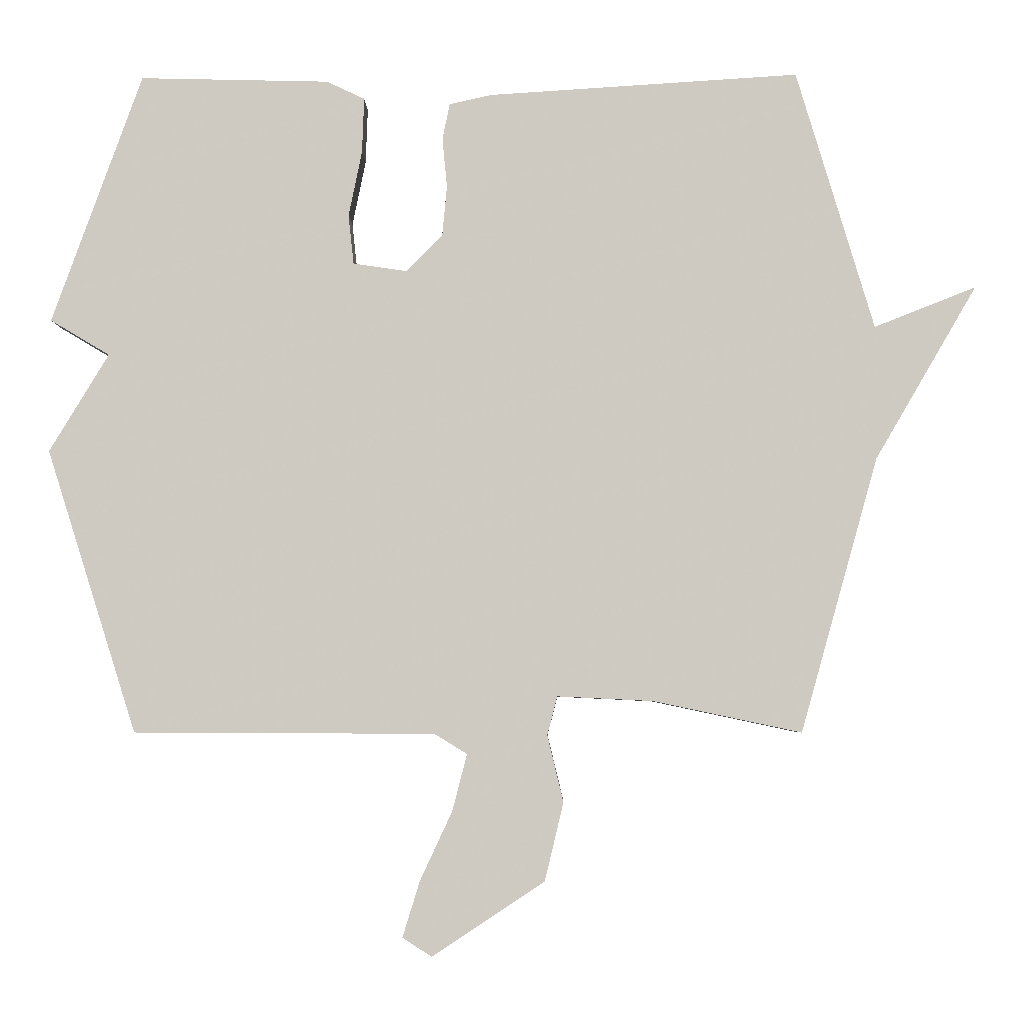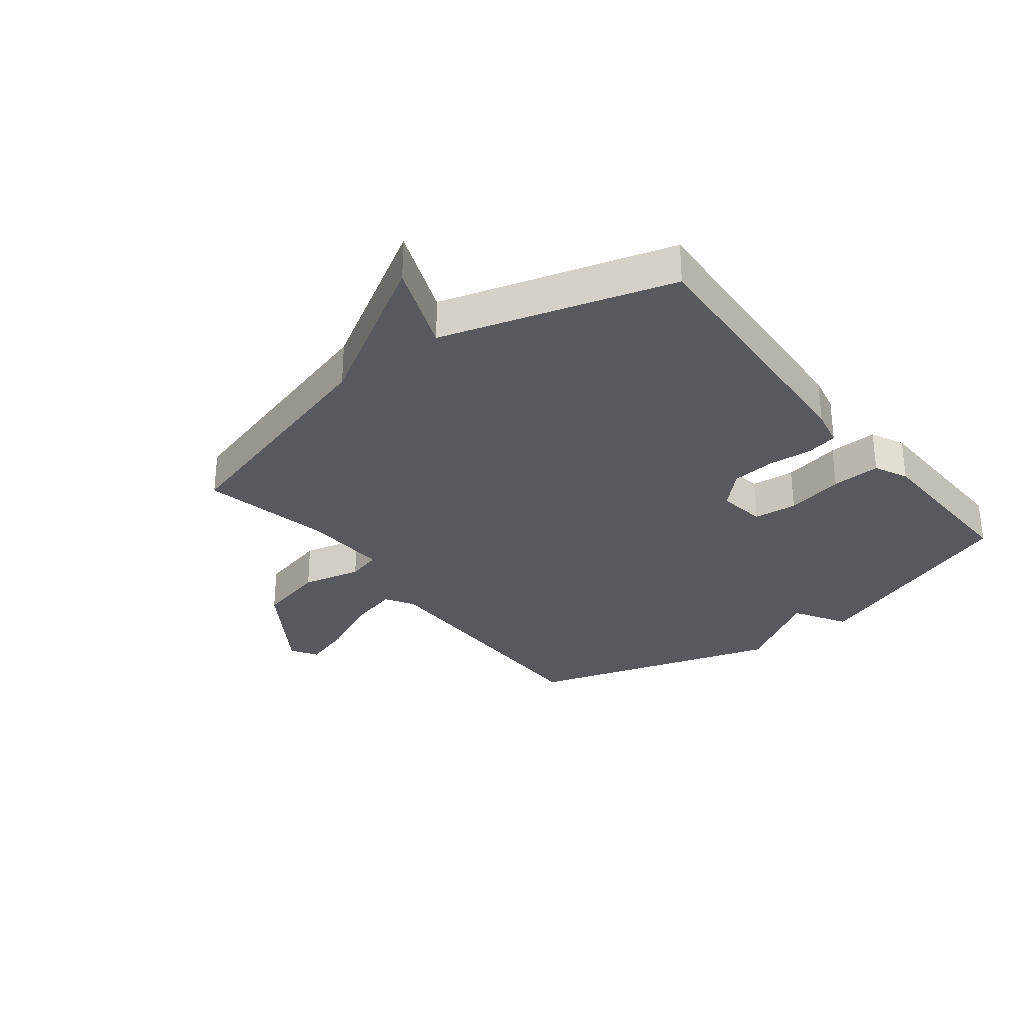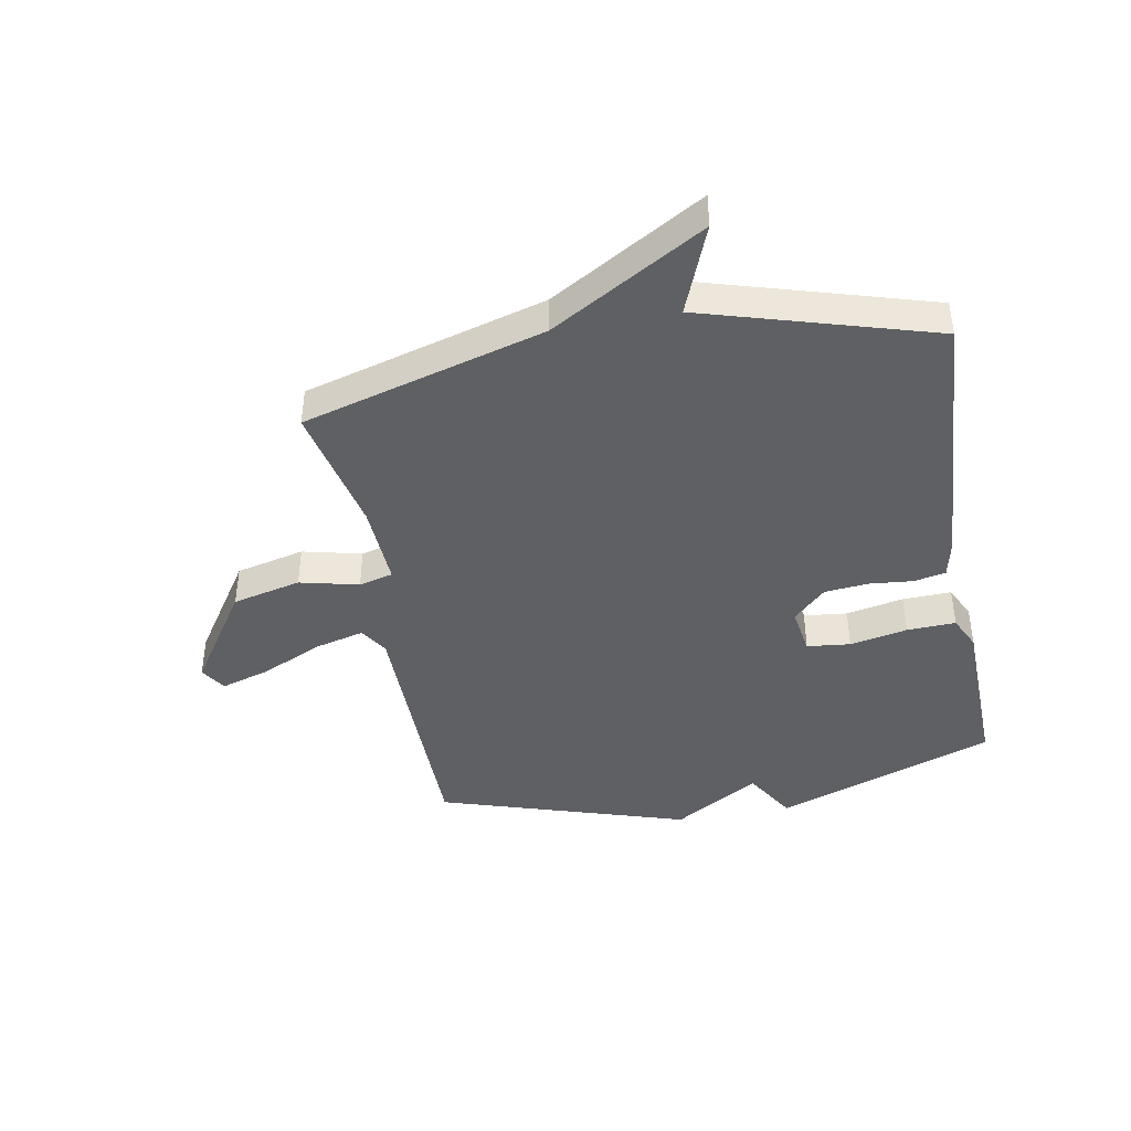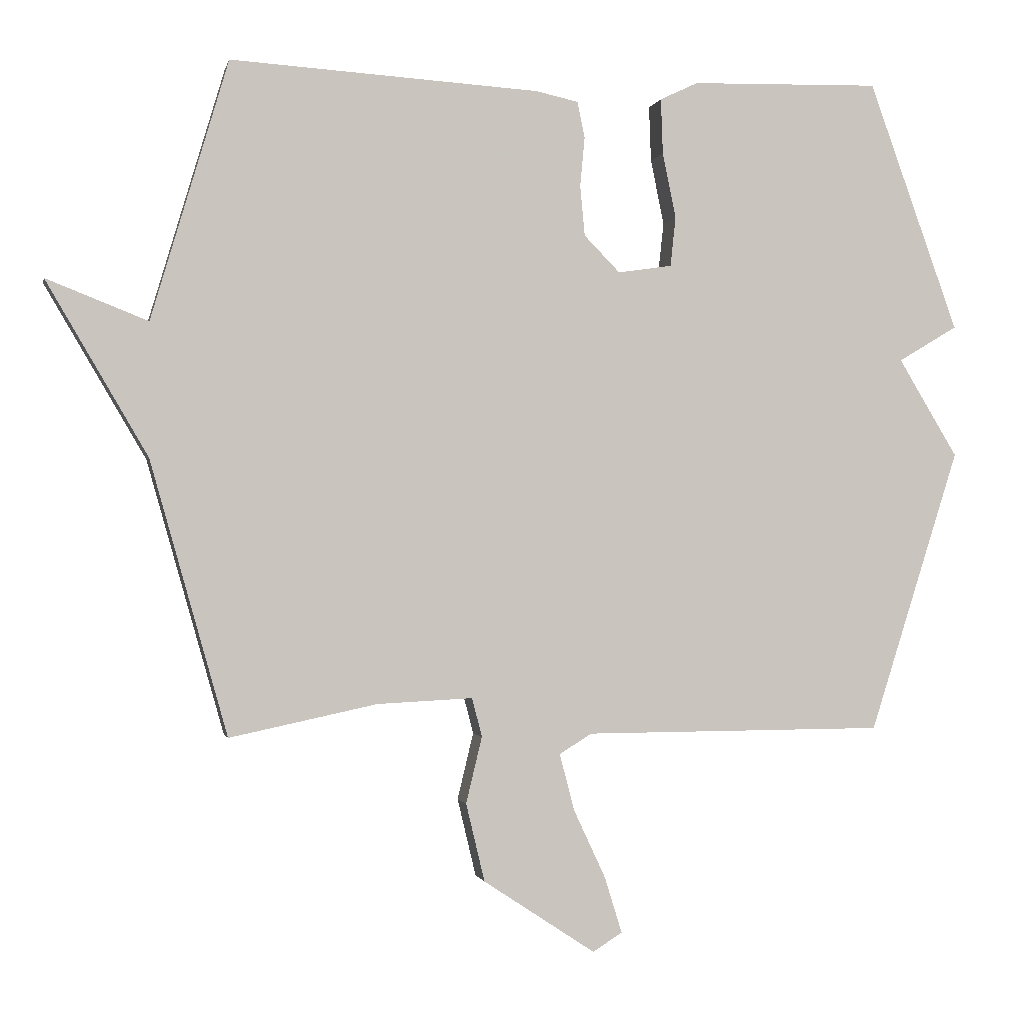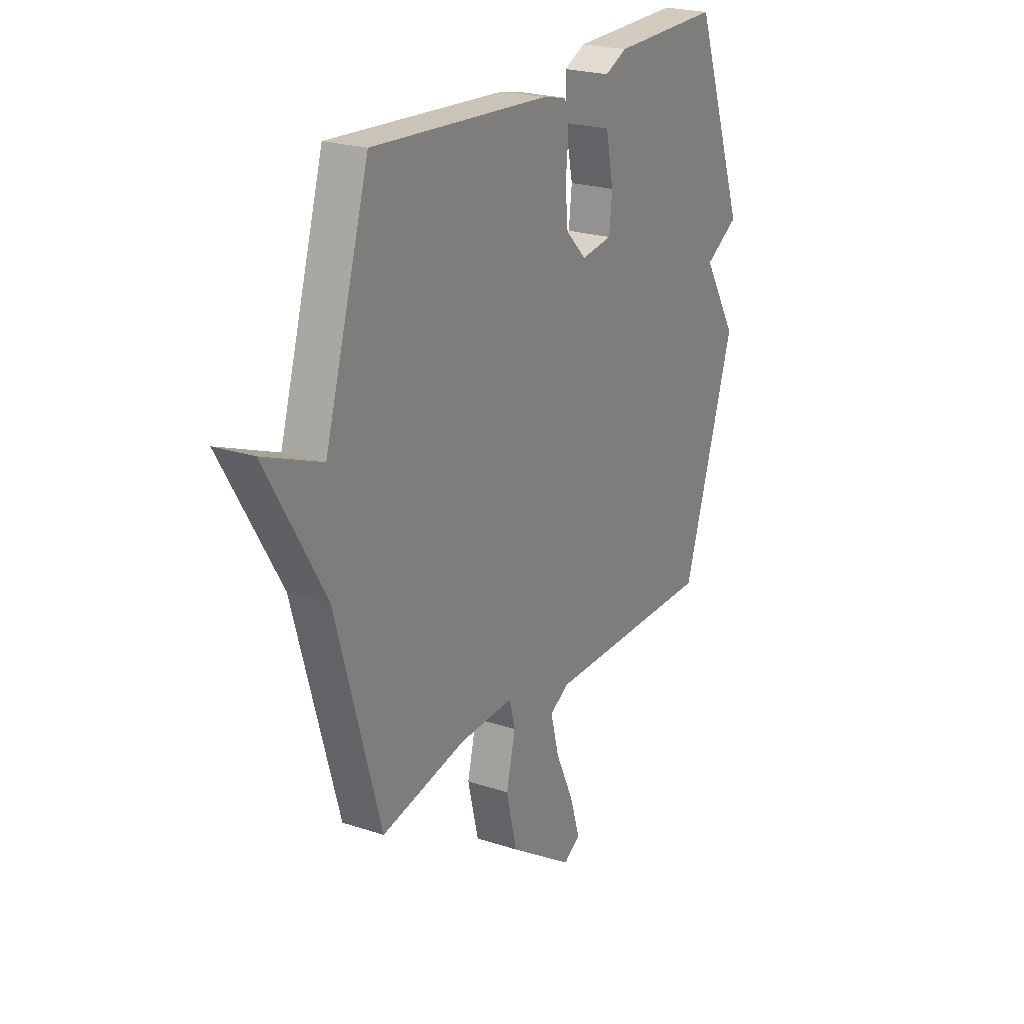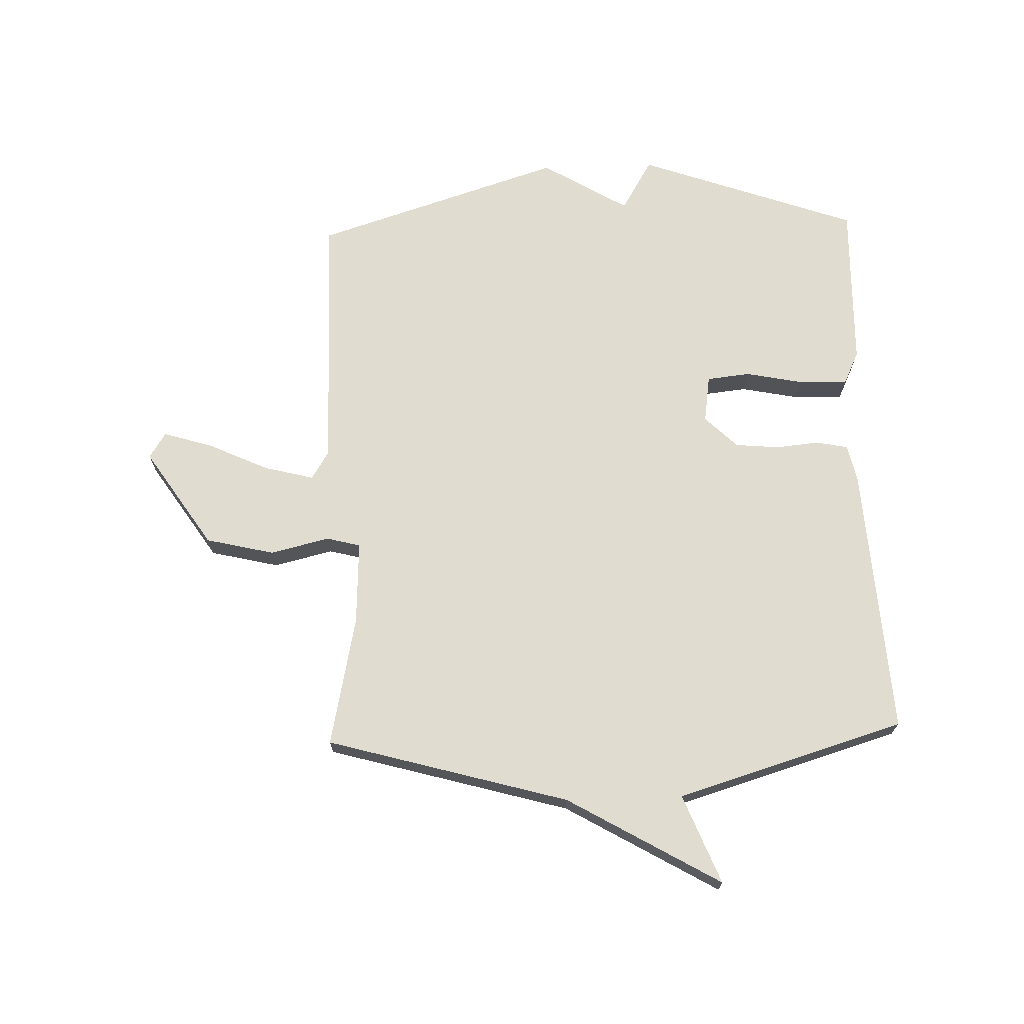
<metadata>
{"format":"obj","ext":"obj","renderer":"f3d","projection":"perspective","resolution":1024,"background":"white","views":[{"elev":-4.7,"azim":-178.8,"up":"+Z"},{"elev":-30.4,"azim":-52.0,"up":"+Y"},{"elev":-42.3,"azim":-79.5,"up":"+Y"},{"elev":-0.9,"azim":-11.8,"up":"+Z"},{"elev":22.7,"azim":-60.5,"up":"+Z"},{"elev":69.6,"azim":-91.9,"up":"+Y"}]}
</metadata>
<code>
v 0.5 0.07 -0.5
v 0.049 0.07 -0.502
v 0 0.07 -0.532
v 0.022 0.07 -0.617
v 0.07 0.07 -0.72
v 0.096 0.07 -0.804
v 0.052 0.07 -0.832
v -0.116 0.07 -0.721
v -0.144 0.07 -0.604
v -0.12 0.07 -0.504
v -0.135 0.07 -0.446
v -0.278 0.07 -0.453
v -0.5 0.07 -0.5
v -0.616 0.07 -0.089
v -0.768 0.07 0.171
v -0.616 0.07 0.111
v -0.5 0.07 0.5
v -0.036 0.07 0.471
v 0.028 0.07 0.457
v 0.039 0.07 0.403
v 0.032 0.07 0.329
v 0.039 0.07 0.254
v 0.093 0.07 0.199
v 0.174 0.07 0.211
v 0.182 0.07 0.285
v 0.162 0.07 0.383
v 0.159 0.07 0.466
v 0.216 0.07 0.493
v 0.5 0.07 0.5
v 0.635 0.07 0.125
v 0.546 0.07 0.072
v 0.635 0.07 -0.075
v 0.5 0 -0.5
v 0.049 0 -0.502
v 0 0 -0.532
v 0.022 0 -0.617
v 0.07 0 -0.72
v 0.096 0 -0.804
v 0.052 0 -0.832
v -0.116 0 -0.721
v -0.144 0 -0.604
v -0.12 0 -0.504
v -0.135 0 -0.446
v -0.278 0 -0.453
v -0.5 0 -0.5
v -0.616 0 -0.089
v -0.768 0 0.171
v -0.616 0 0.111
v -0.5 0 0.5
v -0.036 0 0.471
v 0.028 0 0.457
v 0.039 0 0.403
v 0.032 0 0.329
v 0.039 0 0.254
v 0.093 0 0.199
v 0.174 0 0.211
v 0.182 0 0.285
v 0.162 0 0.383
v 0.159 0 0.466
v 0.216 0 0.493
v 0.5 0 0.5
v 0.635 0 0.125
v 0.546 0 0.072
v 0.635 0 -0.075
f 31 32 1 2
f 29 30 31
f 28 29 31
f 27 28 31
f 26 27 31
f 25 26 31
f 24 25 31
f 31 2 3
f 24 31 3
f 23 24 3
f 22 23 3
f 21 22 3
f 19 20 21
f 18 19 21
f 17 18 21
f 16 17 21
f 16 21 3
f 14 15 16 3
f 12 13 14
f 11 12 14
f 11 14 3
f 10 11 3 4
f 8 9 10
f 7 8 10
f 6 7 10
f 5 6 10
f 4 5 10
f 34 33 64 63
f 63 62 61
f 63 61 60
f 63 60 59
f 63 59 58
f 63 58 57
f 63 57 56
f 35 34 63
f 35 63 56
f 35 56 55
f 35 55 54
f 35 54 53
f 53 52 51
f 53 51 50
f 53 50 49
f 53 49 48
f 35 53 48
f 35 48 47 46
f 46 45 44
f 46 44 43
f 35 46 43
f 36 35 43 42
f 42 41 40
f 42 40 39
f 42 39 38
f 42 38 37
f 42 37 36
f 1 33 34 2
f 2 34 35 3
f 3 35 36 4
f 4 36 37 5
f 5 37 38 6
f 6 38 39 7
f 7 39 40 8
f 8 40 41 9
f 9 41 42 10
f 10 42 43 11
f 11 43 44 12
f 12 44 45 13
f 13 45 46 14
f 14 46 47 15
f 15 47 48 16
f 16 48 49 17
f 17 49 50 18
f 18 50 51 19
f 19 51 52 20
f 20 52 53 21
f 21 53 54 22
f 22 54 55 23
f 23 55 56 24
f 24 56 57 25
f 25 57 58 26
f 26 58 59 27
f 27 59 60 28
f 28 60 61 29
f 29 61 62 30
f 30 62 63 31
f 31 63 64 32
f 32 64 33 1

</code>
